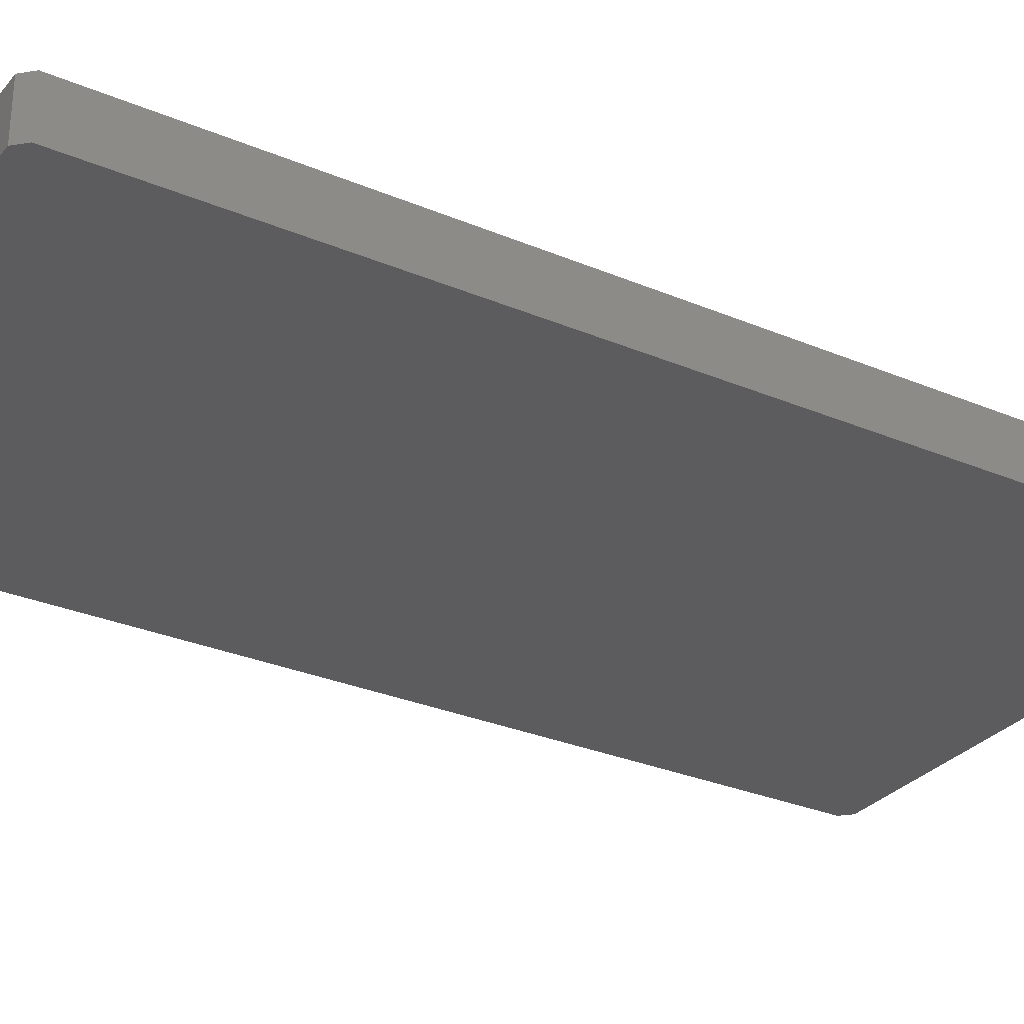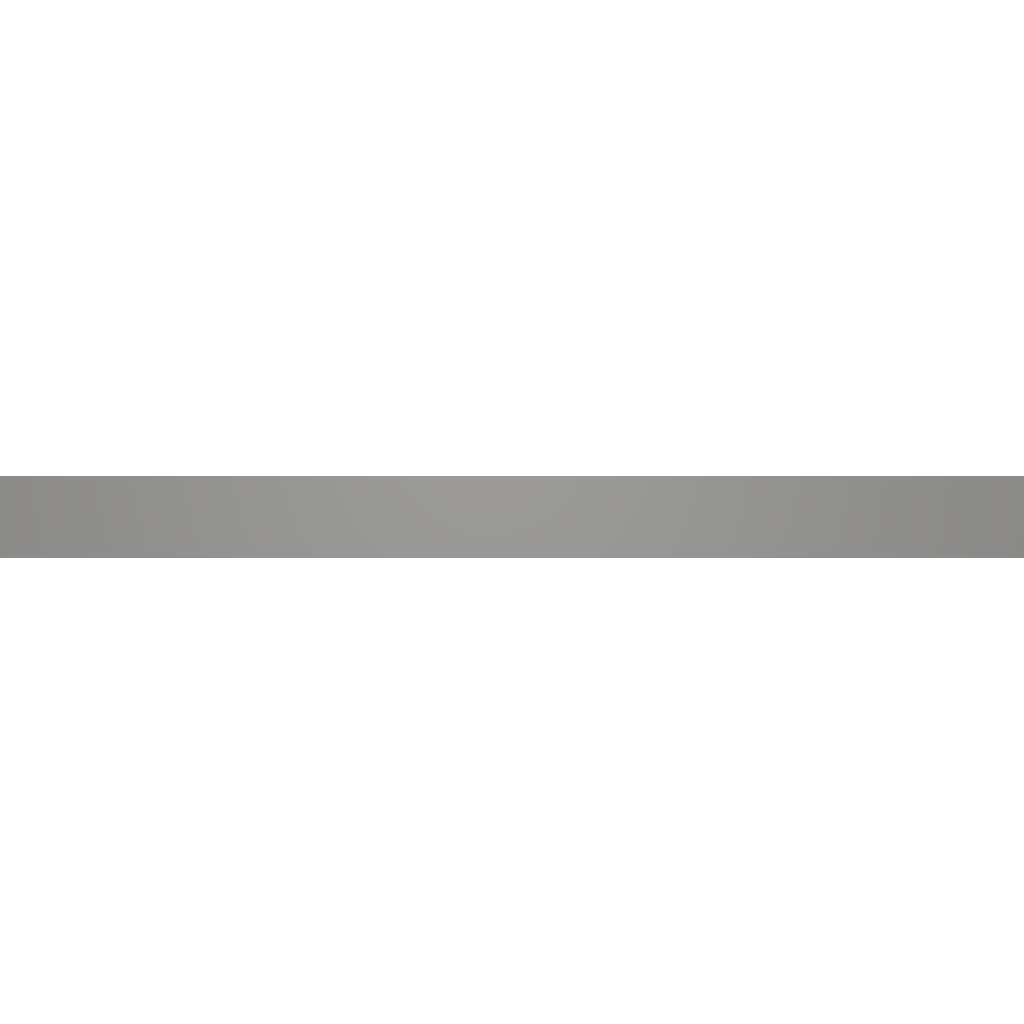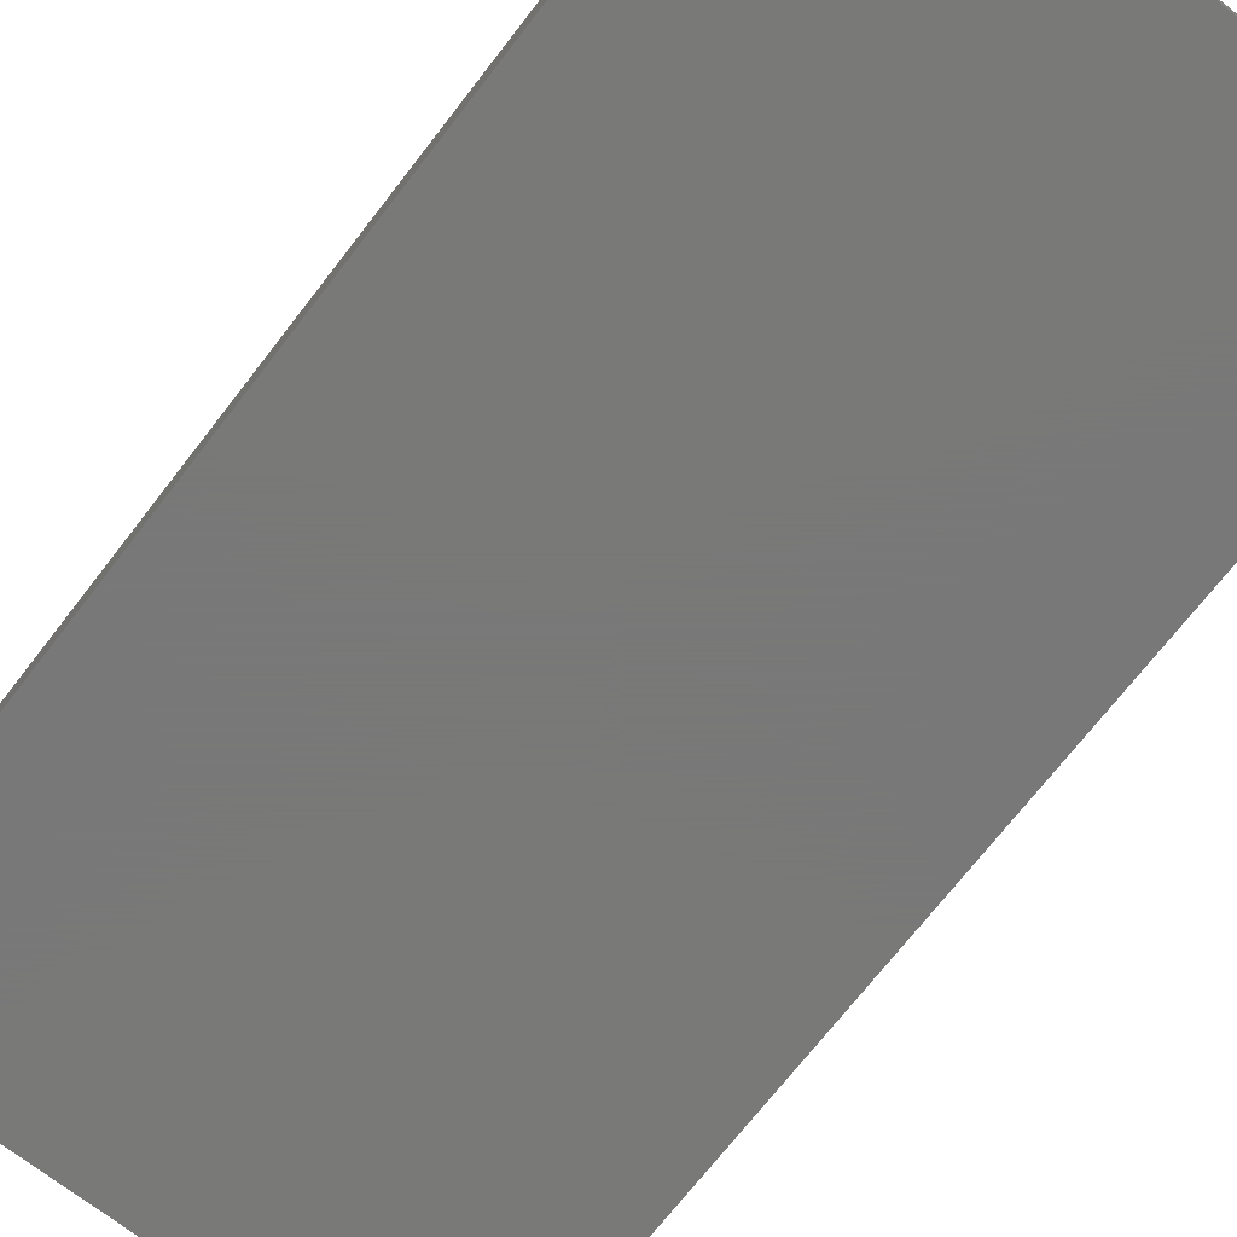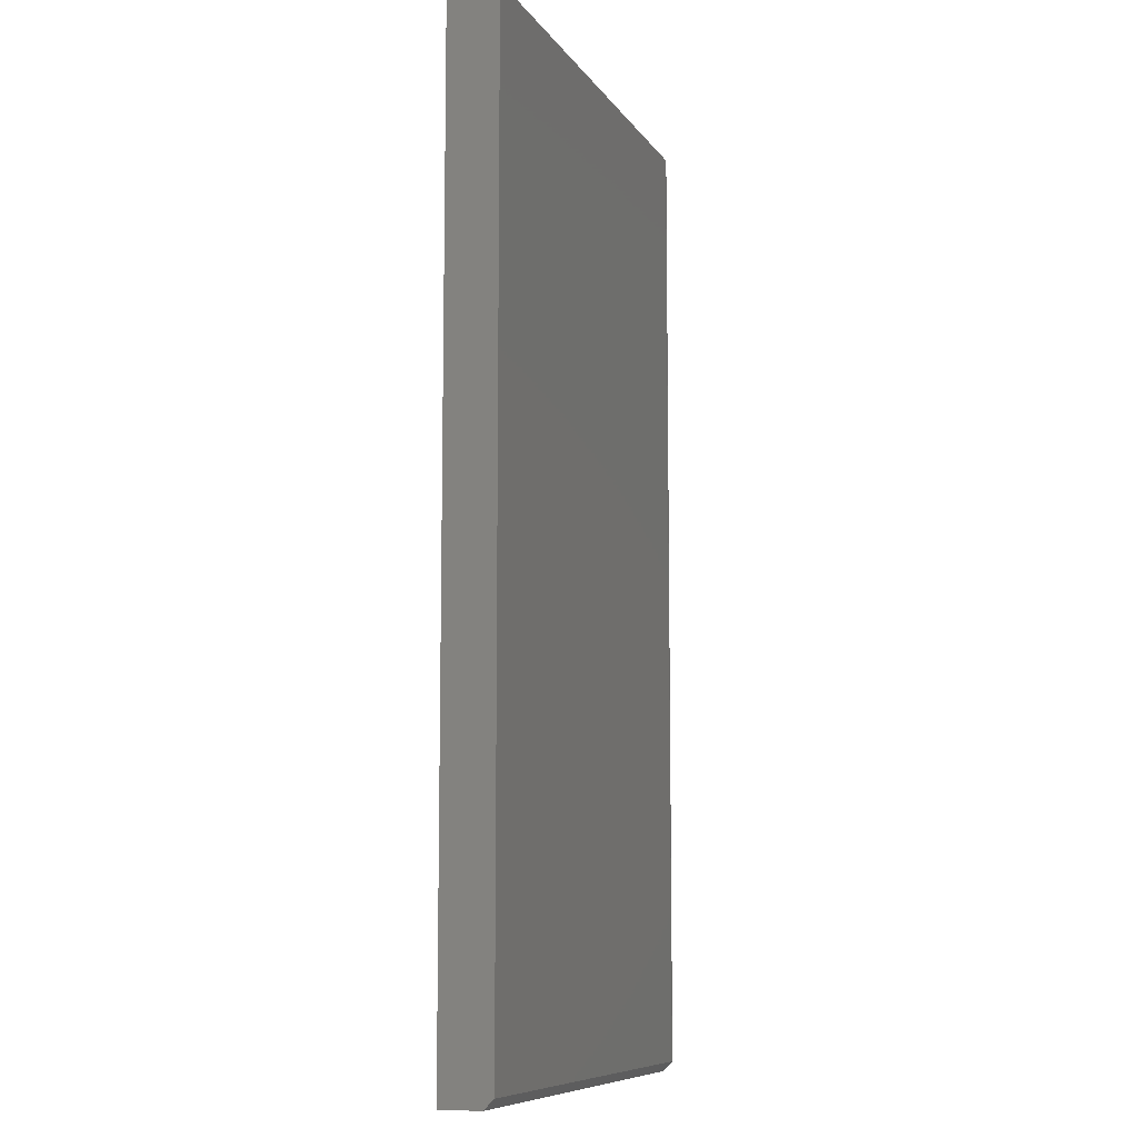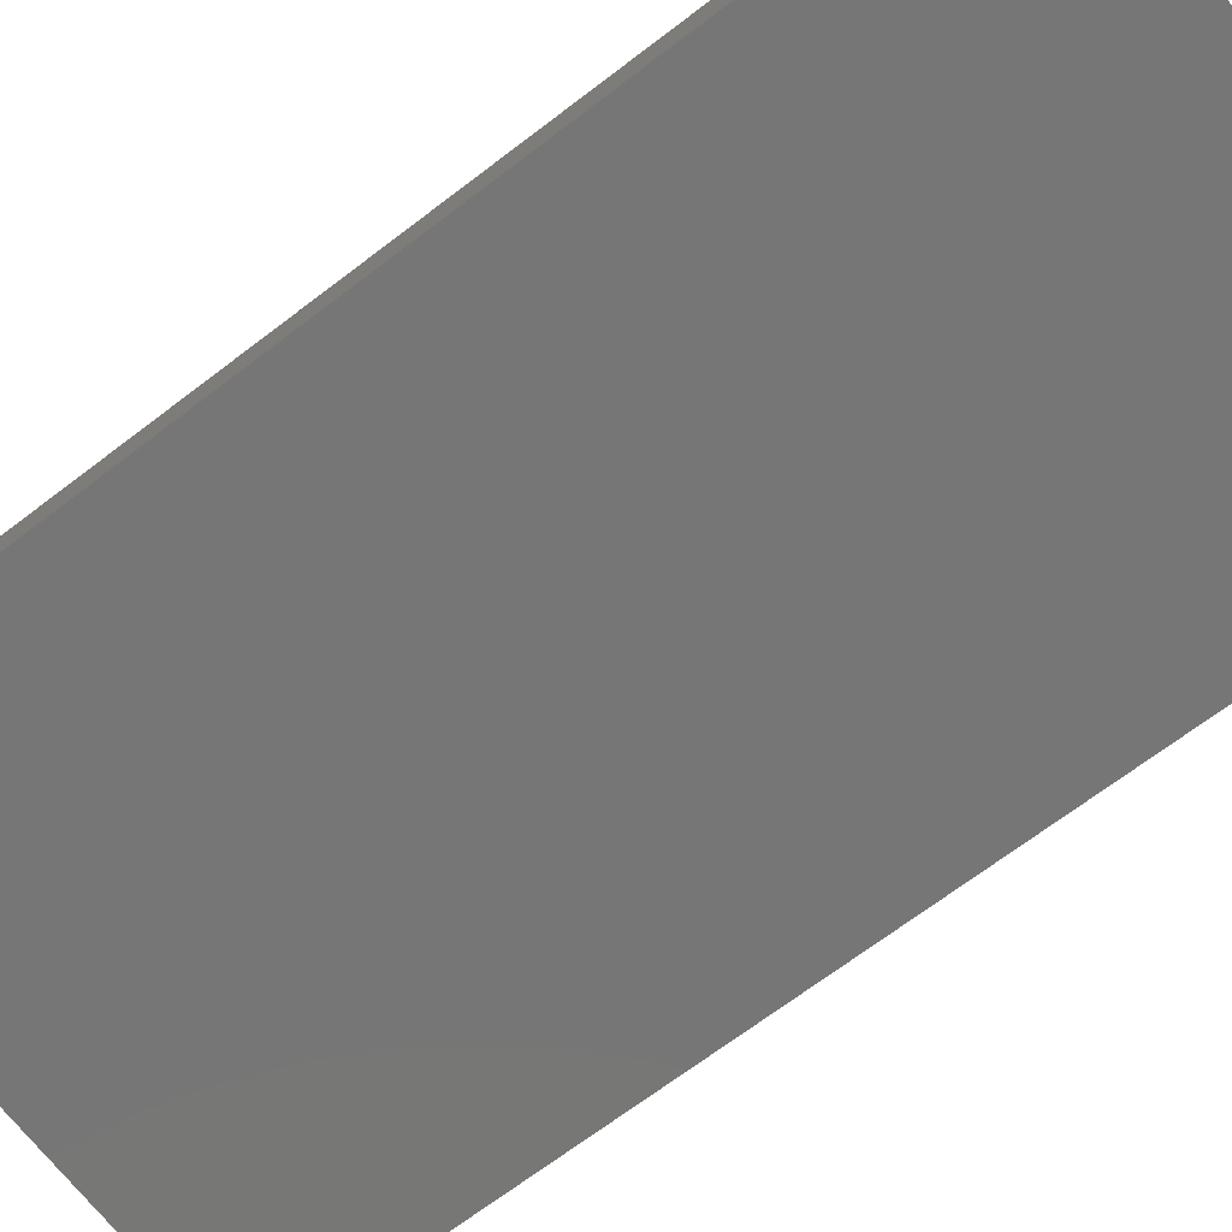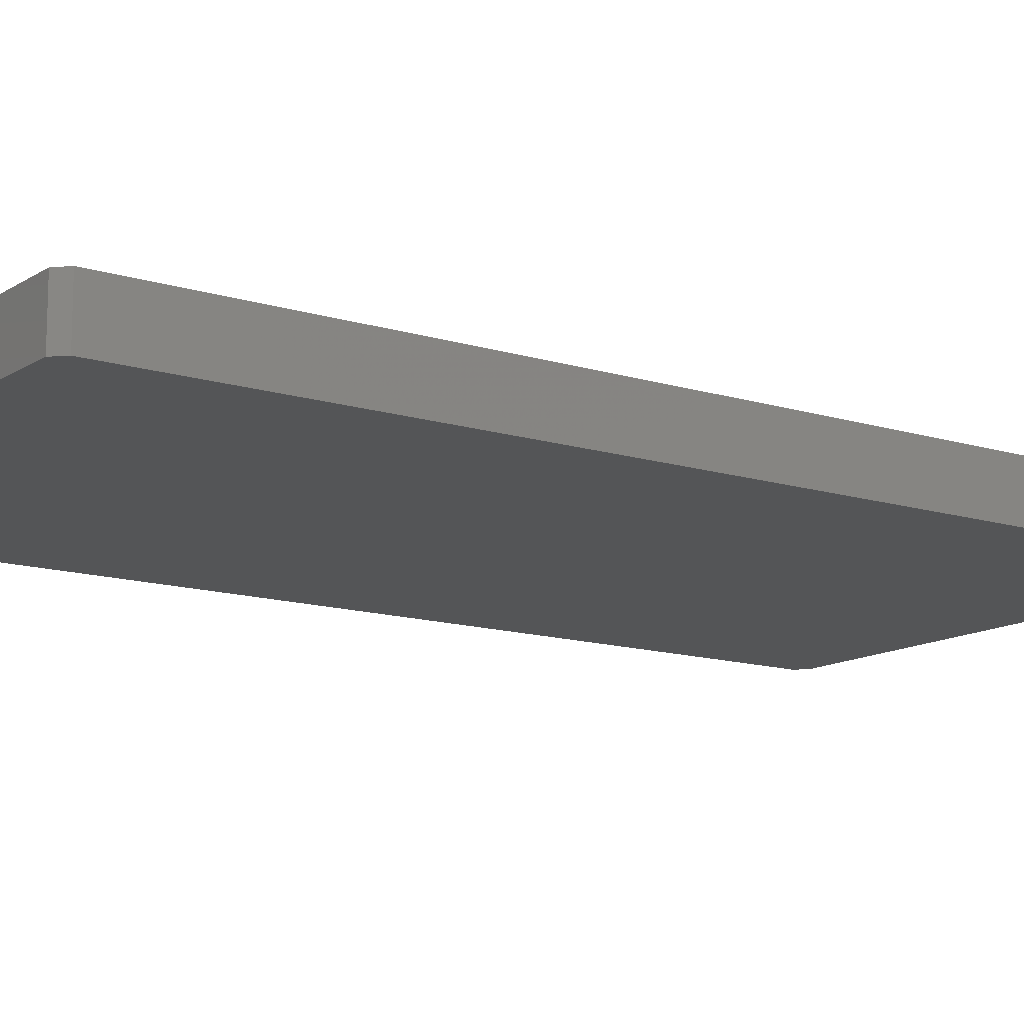
<metadata>
{"format":"stl","ext":"stl","renderer":"f3d","projection":"perspective","resolution":1024,"background":"white","views":[{"elev":-29.7,"azim":58.2,"up":"+Y"},{"elev":0.7,"azim":89.8,"up":"+Y"},{"elev":-71.5,"azim":-37.8,"up":"+Y"},{"elev":-8.9,"azim":109.6,"up":"+Z"},{"elev":-68.9,"azim":-52.6,"up":"+Y"},{"elev":-13.2,"azim":54.5,"up":"+Y"}]}
</metadata>
<code>
# stl→obj: 29 verts, 54 faces
v 0.3906 -0.2808 0.007812
v 0.007812 -0.2808 0.007812
v 0.3906 -0.2808 0.7422
v 0.007812 -0.2808 0.75
v 0.3828 -0.2808 0.75
v 0.3906 -0.3203 0.7422
v 0.3906 -0.3203 0
v 0.3906 -0.2887 -1.939e-18
v 0 -0.3203 0.75
v 0.3828 -0.3203 0.75
v 0 -0.3203 0.007812
v 0.007812 -0.3203 0
v 0 -0.2887 0.007812
v 0 -0.2887 0.75
v 0.0001501 -0.2871 0.007812
v 0.0001501 -0.2871 0.75
v 0.0005947 -0.2857 0.007812
v 0.0005947 -0.2857 0.75
v 0.001317 -0.2843 0.007812
v 0.001317 -0.2843 0.75
v 0.002288 -0.2831 0.007812
v 0.002288 -0.2831 0.75
v 0.003472 -0.2822 0.007812
v 0.003472 -0.2822 0.75
v 0.004823 -0.2814 0.007812
v 0.004823 -0.2814 0.75
v 0.006288 -0.281 0.007812
v 0.006288 -0.281 0.75
v 0.007812 -0.2887 -1.939e-18
f 1 2 3
f 3 2 4
f 3 4 5
f 3 6 1
f 1 6 7
f 1 7 8
f 9 6 10
f 6 9 7
f 7 9 11
f 7 11 12
f 13 14 15
f 15 14 16
f 15 16 17
f 17 16 18
f 17 18 19
f 19 18 20
f 19 20 21
f 21 20 22
f 21 22 23
f 23 22 24
f 23 24 25
f 25 24 26
f 25 26 27
f 27 26 28
f 27 28 2
f 2 28 4
f 11 9 13
f 13 9 14
f 12 29 7
f 7 29 8
f 12 11 29
f 29 11 13
f 29 2 8
f 8 2 1
f 29 13 15
f 29 15 17
f 29 17 19
f 29 19 21
f 29 21 23
f 29 23 25
f 29 25 27
f 29 27 2
f 4 28 24
f 24 28 26
f 10 5 4
f 10 4 24
f 10 24 22
f 10 22 20
f 10 20 18
f 10 18 16
f 10 16 14
f 10 14 9
f 3 5 6
f 6 5 10

</code>
